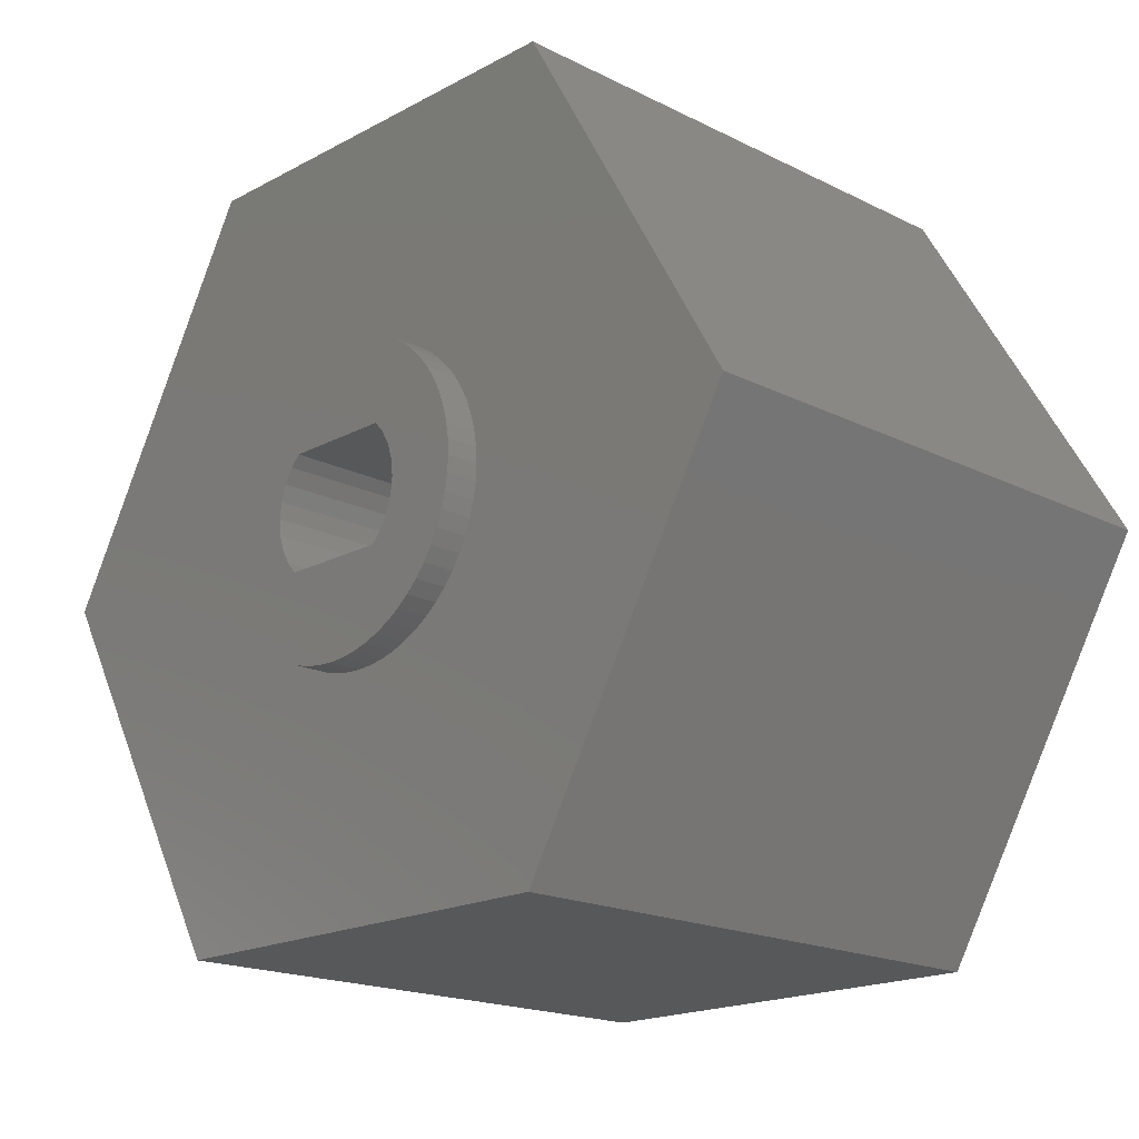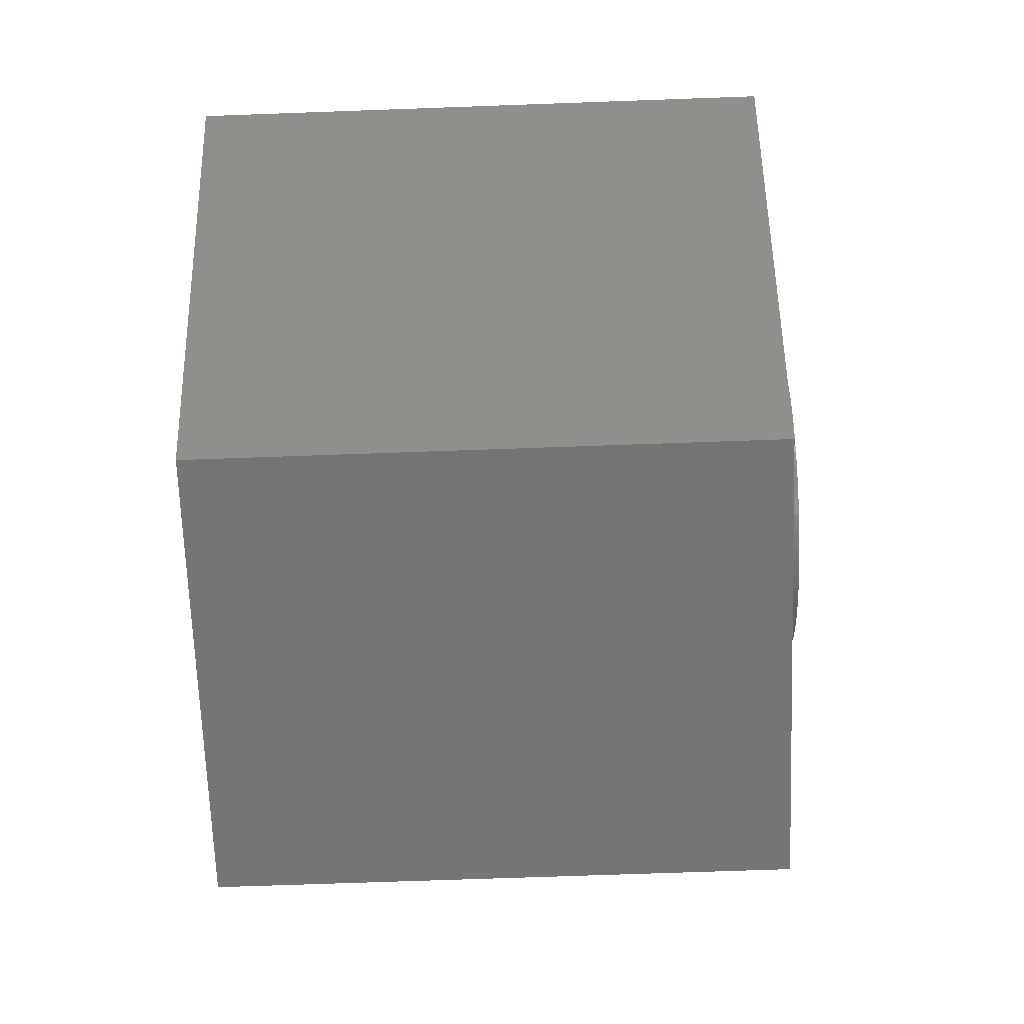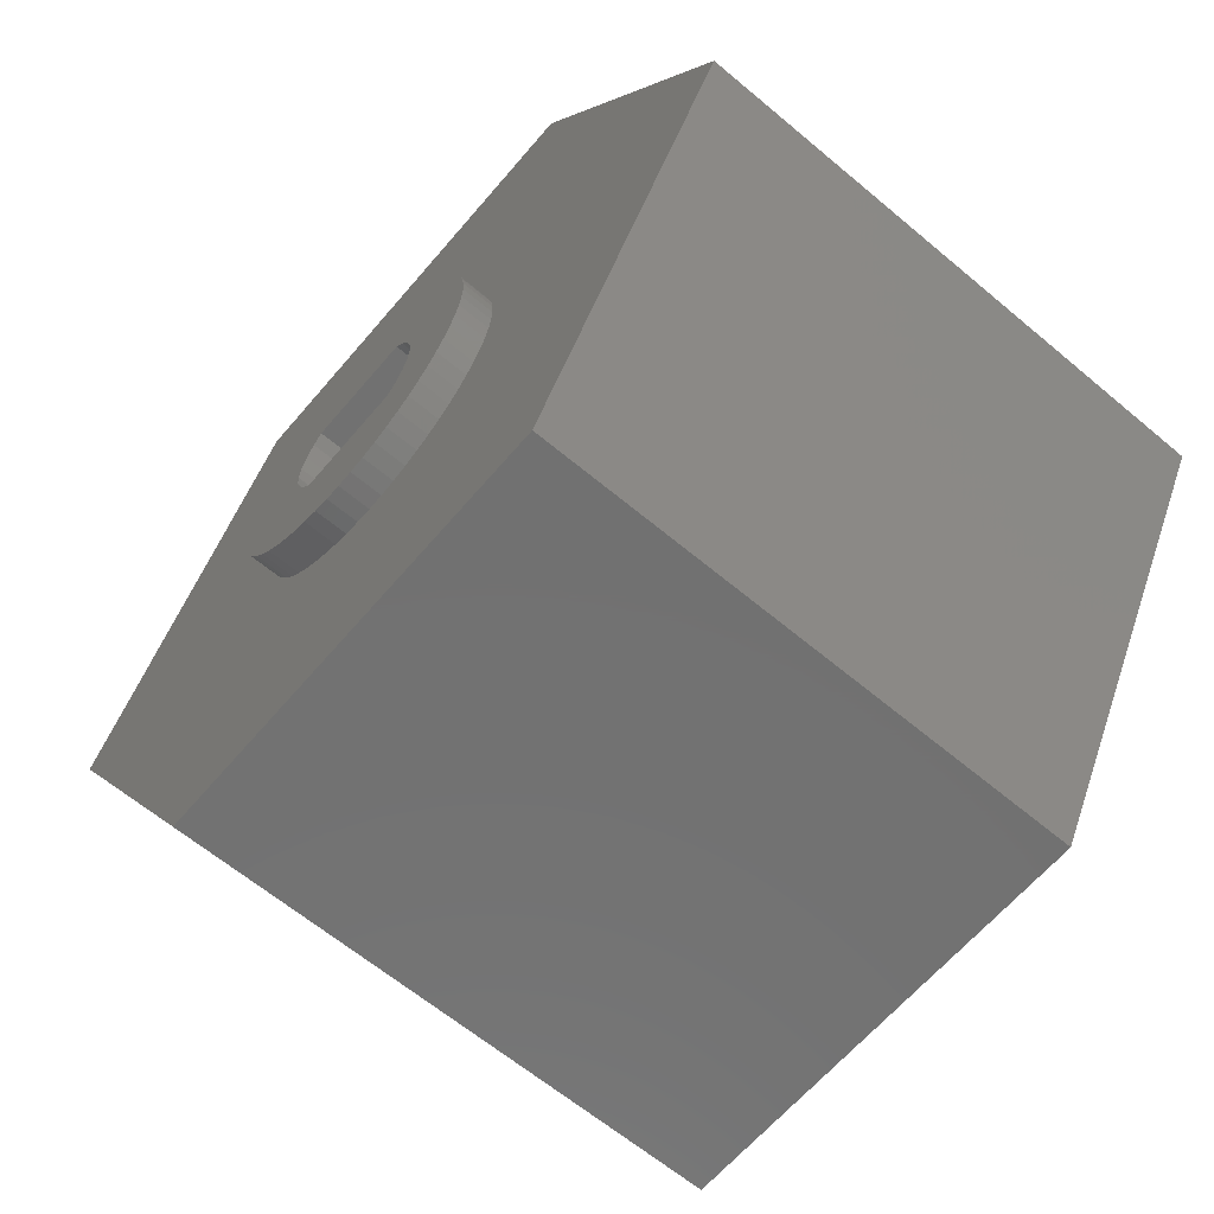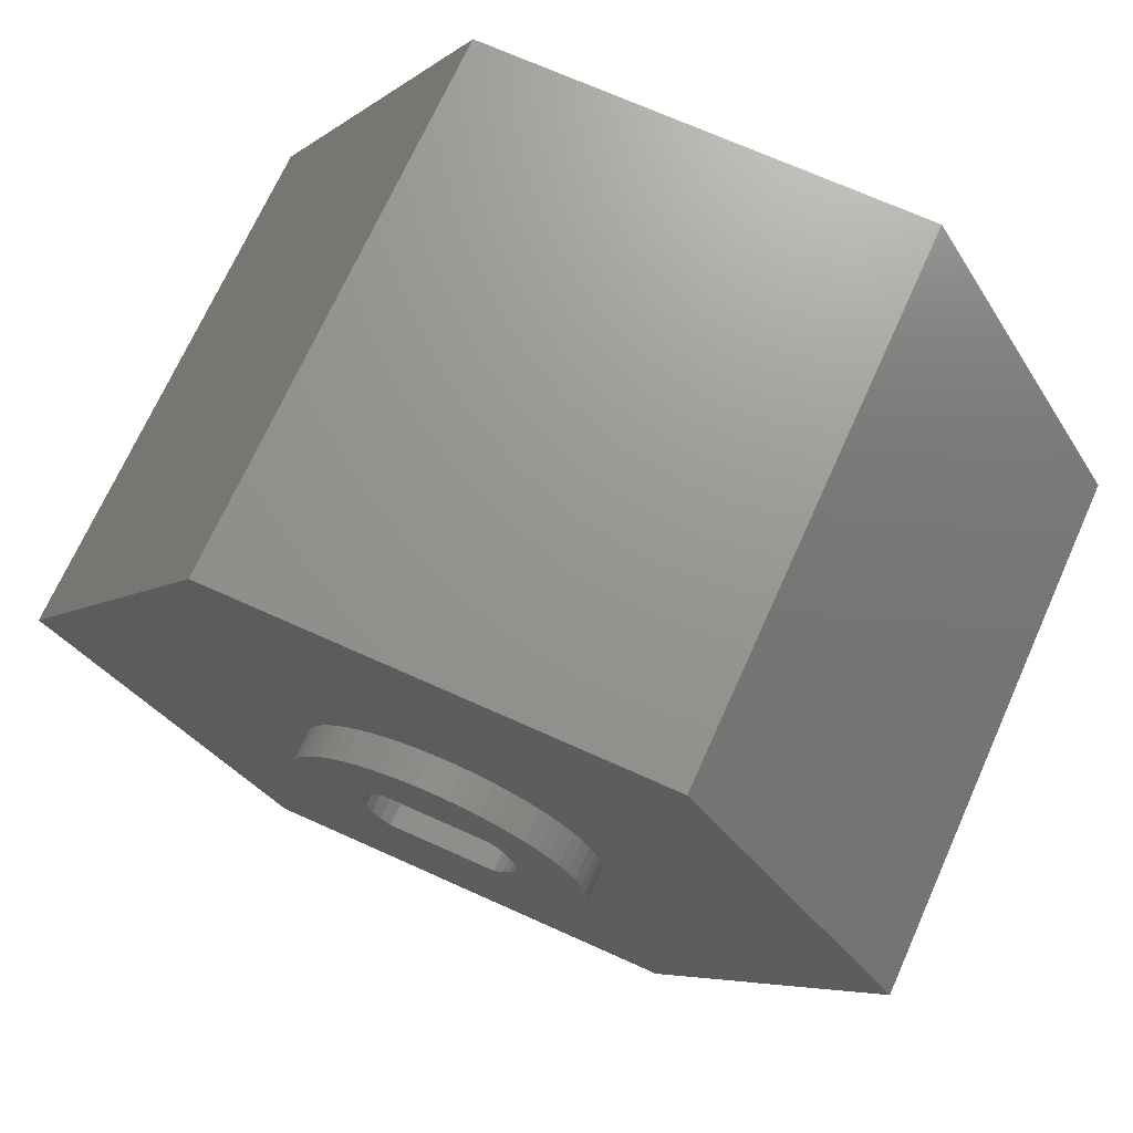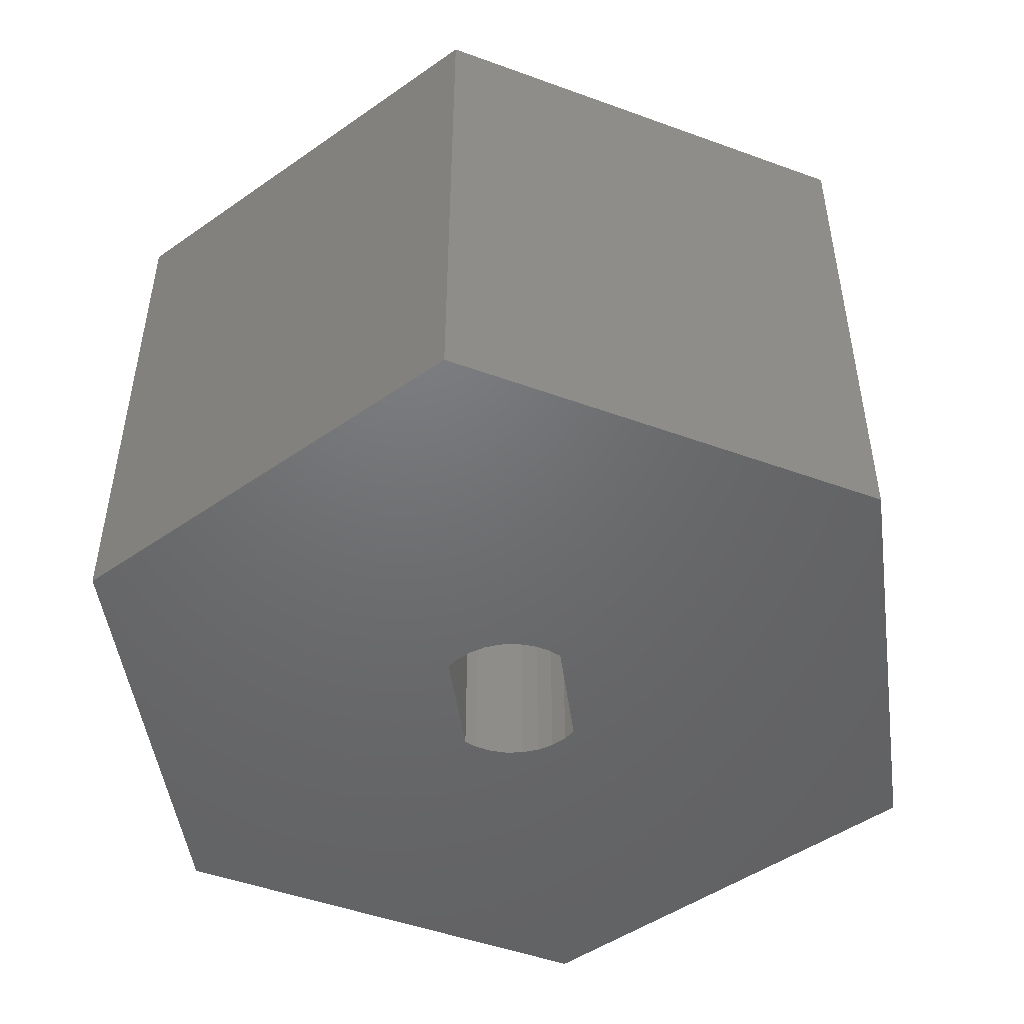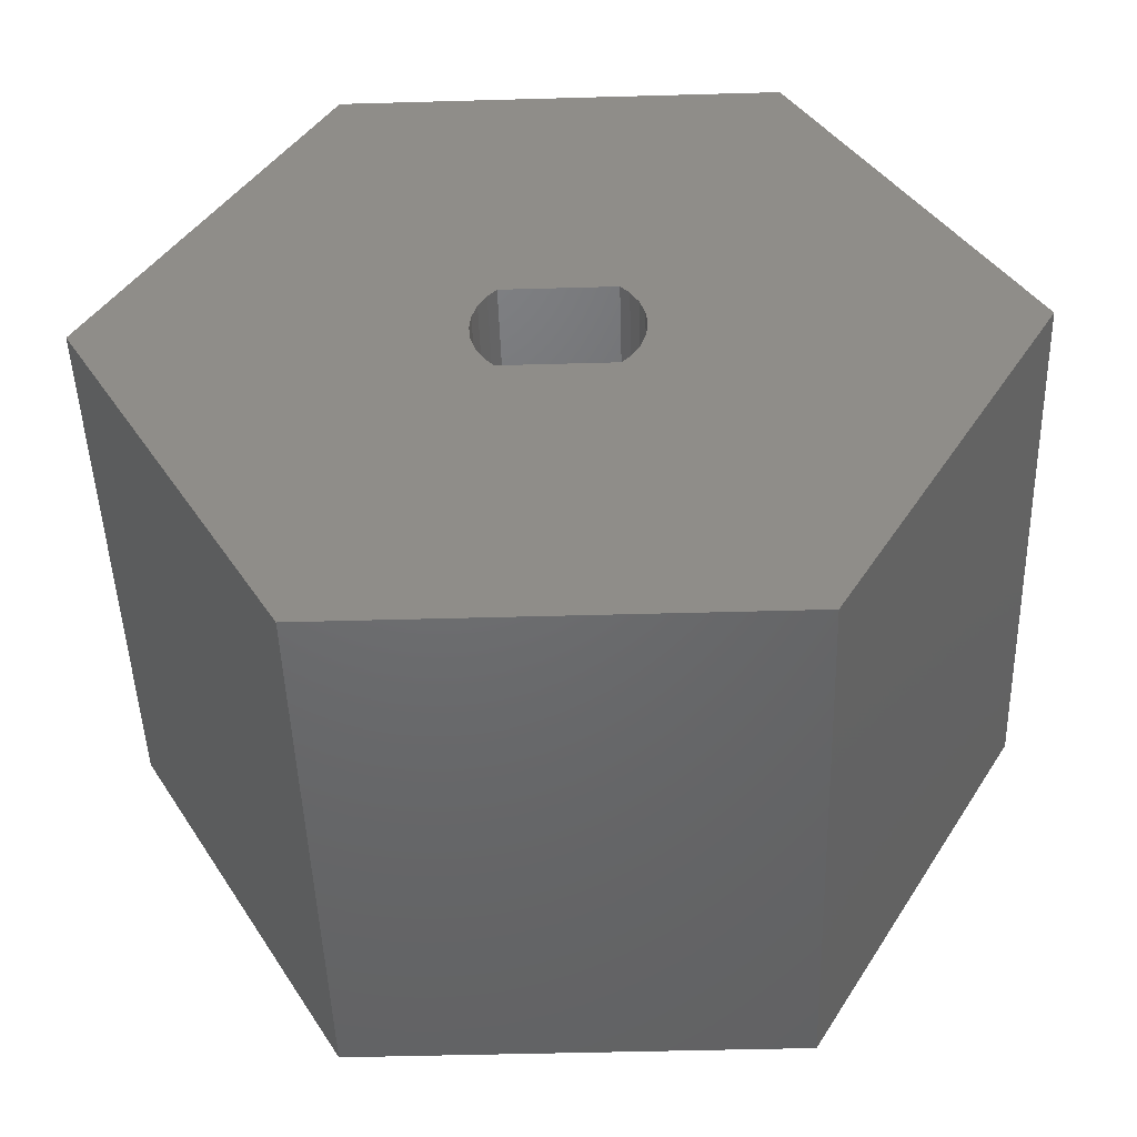
<metadata>
{"format":"stl","ext":"stl","renderer":"f3d","projection":"perspective","resolution":1024,"background":"white","views":[{"elev":-18.3,"azim":46.0,"up":"+Y"},{"elev":-67.3,"azim":-87.9,"up":"+Y"},{"elev":-63.4,"azim":49.7,"up":"+Y"},{"elev":70.6,"azim":24.2,"up":"+Y"},{"elev":-48.7,"azim":97.9,"up":"+Z"},{"elev":-48.3,"azim":-178.2,"up":"+Y"}]}
</metadata>
<code>
# stl→obj: 200 verts, 400 faces
v 3.696 58 -12.7
v 3.63 58.2 14.2
v 3.638 58.55 -12.7
v 3.651 58 14.2
v 2.583 60.62 -12.7
v 2.58 60.56 14.2
v 2.523 60.62 14.2
v 2.843 60.34 -12.7
v 3.376 59.5 -12.7
v 3.234 59.66 14.2
v 3.1 59.98 -12.7
v 3.336 59.49 14.2
v -2.58 60.56 14.2
v -2.583 60.62 -12.7
v -2.523 60.62 14.2
v -2.843 60.34 -12.7
v 3.571 58.76 14.2
v 3.615 58.77 -12.7
v -2.523 55.38 14.2
v -2.843 55.66 -12.7
v -2.58 55.44 14.2
v -2.583 55.38 -12.7
v 3.444 56.71 -12.7
v 3.336 56.51 14.2
v 3.508 57.05 14.2
v 3.376 56.5 -12.7
v 3.63 57.8 14.2
v 3.638 57.45 -12.7
v -3.63 57.8 14.2
v -3.696 58 -12.7
v -3.651 58 14.2
v -3.638 57.45 -12.7
v -3.508 58.95 14.2
v -3.615 58.77 -12.7
v -3.444 59.29 -12.7
v -3.571 58.76 14.2
v 2.954 60.15 14.2
v 2.99 60.17 -12.7
v 3.444 59.29 -12.7
v 3.508 58.95 14.2
v 2.843 55.66 -12.7
v 2.954 55.85 14.2
v 2.99 55.83 -12.7
v 2.58 55.44 14.2
v 2.583 55.38 -12.7
v 2.523 55.38 14.2
v 3.615 57.23 -12.7
v 3.571 57.24 14.2
v -2.954 55.85 14.2
v -3.1 56.02 -12.7
v -3.234 56.34 14.2
v -2.99 55.83 -12.7
v -3.571 57.24 14.2
v -3.615 57.23 -12.7
v -3.638 58.55 -12.7
v -3.63 58.2 14.2
v -2.99 60.17 -12.7
v -2.954 60.15 14.2
v -3.234 59.66 14.2
v -3.376 59.5 -12.7
v -3.1 59.98 -12.7
v -3.336 59.49 14.2
v 3.1 56.02 -12.7
v 3.234 56.34 14.2
v -3.508 57.05 14.2
v -3.444 56.71 -12.7
v -3.336 56.51 14.2
v -3.376 56.5 -12.7
v 20.4 58 12.7
v 10.2 75.67 -12.7
v 10.2 75.67 12.7
v 20.4 58 -12.7
v -20.4 58 -12.7
v -10.2 75.67 12.7
v -10.2 75.67 -12.7
v -20.4 58 12.7
v 6.105 61.52 12.7
v 7.011 57.26 12.7
v 7.05 58 12.7
v 7.011 58.74 12.7
v 6.896 59.47 12.7
v 6.705 60.18 12.7
v 6.44 60.87 12.7
v 5.704 62.14 12.7
v 5.239 62.72 12.7
v 4.717 63.24 12.7
v 4.144 63.7 12.7
v 3.525 64.11 12.7
v 2.867 64.44 12.7
v 2.179 64.7 12.7
v 1.466 64.9 12.7
v 0.7369 65.01 12.7
v 0 65.05 12.7
v -0.7369 65.01 12.7
v -1.466 64.9 12.7
v -2.179 64.7 12.7
v -2.867 64.44 12.7
v -3.525 64.11 12.7
v -4.144 63.7 12.7
v -6.896 59.47 12.7
v -7.011 58.74 12.7
v -6.705 60.18 12.7
v -6.44 60.87 12.7
v -6.105 61.52 12.7
v -5.704 62.14 12.7
v -5.239 62.72 12.7
v -4.717 63.24 12.7
v 6.896 56.53 12.7
v 6.705 55.82 12.7
v 6.44 55.13 12.7
v 6.105 54.48 12.7
v 10.2 40.33 12.7
v 5.704 53.86 12.7
v 5.239 53.28 12.7
v 4.717 52.76 12.7
v 4.144 52.3 12.7
v 3.525 51.89 12.7
v 2.867 51.56 12.7
v 2.179 51.3 12.7
v 1.466 51.1 12.7
v 0.7369 50.99 12.7
v 0 50.95 12.7
v -10.2 40.33 12.7
v -0.7369 50.99 12.7
v -1.466 51.1 12.7
v -2.179 51.3 12.7
v -2.867 51.56 12.7
v -3.525 51.89 12.7
v -4.144 52.3 12.7
v -4.717 52.76 12.7
v -7.05 58 12.7
v -7.011 57.26 12.7
v -5.239 53.28 12.7
v -5.704 53.86 12.7
v -6.105 54.48 12.7
v -6.44 55.13 12.7
v -6.705 55.82 12.7
v -6.896 56.53 12.7
v 10.2 40.33 -12.7
v -10.2 40.33 -12.7
v 6.105 61.52 14.2
v 5.704 62.14 14.2
v 2.179 64.7 14.2
v 2.867 64.44 14.2
v -3.525 64.11 14.2
v -2.867 64.44 14.2
v -6.44 60.87 14.2
v -6.705 60.18 14.2
v 7.011 57.26 14.2
v 7.05 58 14.2
v 3.525 64.11 14.2
v 4.144 63.7 14.2
v -7.011 58.74 14.2
v -7.05 58 14.2
v -5.239 62.72 14.2
v -5.704 62.14 14.2
v -4.144 63.7 14.2
v -2.179 64.7 14.2
v -1.466 64.9 14.2
v 7.011 58.74 14.2
v 6.896 59.47 14.2
v 5.239 62.72 14.2
v 4.717 63.24 14.2
v -0.7369 65.01 14.2
v 0 65.05 14.2
v 1.466 64.9 14.2
v 0.7369 65.01 14.2
v 6.705 60.18 14.2
v 6.44 60.87 14.2
v 6.896 56.53 14.2
v 6.705 55.82 14.2
v 6.44 55.13 14.2
v 6.105 54.48 14.2
v -4.717 63.24 14.2
v -6.105 61.52 14.2
v 5.704 53.86 14.2
v 5.239 53.28 14.2
v 4.717 52.76 14.2
v 4.144 52.3 14.2
v 3.525 51.89 14.2
v 2.867 51.56 14.2
v 2.179 51.3 14.2
v 1.466 51.1 14.2
v 0.7369 50.99 14.2
v 0 50.95 14.2
v -0.7369 50.99 14.2
v -1.466 51.1 14.2
v -2.179 51.3 14.2
v -5.239 53.28 14.2
v -2.867 51.56 14.2
v -6.105 54.48 14.2
v -6.705 55.82 14.2
v -3.525 51.89 14.2
v -7.011 57.26 14.2
v -4.144 52.3 14.2
v -4.717 52.76 14.2
v -5.704 53.86 14.2
v -6.896 59.47 14.2
v -6.44 55.13 14.2
v -6.896 56.53 14.2
f 1 2 3
f 2 1 4
f 5 6 7
f 6 5 8
f 9 10 11
f 10 9 12
f 13 14 15
f 14 13 16
f 3 17 18
f 17 3 2
f 19 20 21
f 20 19 22
f 23 24 25
f 24 23 26
f 1 27 4
f 27 1 28
f 29 30 31
f 30 29 32
f 33 34 35
f 34 33 36
f 11 37 38
f 37 11 10
f 38 6 8
f 6 38 37
f 39 12 9
f 12 39 40
f 18 40 39
f 40 18 17
f 41 42 43
f 42 41 44
f 45 44 41
f 44 45 46
f 47 25 48
f 25 47 23
f 28 48 27
f 48 28 47
f 49 50 51
f 50 49 52
f 53 32 29
f 32 53 54
f 49 20 52
f 20 49 21
f 36 55 34
f 55 36 56
f 30 56 31
f 56 30 55
f 13 57 16
f 57 13 58
f 59 60 61
f 60 59 62
f 62 35 60
f 35 62 33
f 63 42 64
f 42 63 43
f 26 64 24
f 64 26 63
f 65 54 53
f 54 65 66
f 58 61 57
f 61 58 59
f 67 66 65
f 66 67 68
f 51 68 67
f 68 51 50
f 14 7 15
f 7 14 5
f 45 19 46
f 19 45 22
f 69 70 71
f 70 69 72
f 73 74 75
f 74 73 76
f 70 74 71
f 74 70 75
f 77 69 71
f 78 69 79
f 69 80 79
f 69 81 80
f 69 82 81
f 69 83 82
f 69 77 83
f 71 84 77
f 71 85 84
f 71 86 85
f 71 87 86
f 71 88 87
f 71 89 88
f 71 90 89
f 71 91 90
f 71 92 91
f 71 93 92
f 74 93 71
f 93 74 94
f 94 74 95
f 95 74 96
f 96 74 97
f 97 74 98
f 98 74 99
f 100 76 101
f 102 76 100
f 103 76 102
f 104 76 103
f 76 104 74
f 105 74 104
f 106 74 105
f 107 74 106
f 99 74 107
f 108 69 78
f 109 69 108
f 110 69 109
f 111 69 110
f 69 111 112
f 113 112 111
f 114 112 113
f 115 112 114
f 116 112 115
f 117 112 116
f 118 112 117
f 119 112 118
f 120 112 119
f 121 112 120
f 122 112 121
f 123 122 124
f 123 124 125
f 123 125 126
f 123 126 127
f 123 127 128
f 123 128 129
f 123 129 130
f 101 76 131
f 131 76 132
f 122 123 112
f 133 123 130
f 134 123 133
f 135 123 134
f 76 135 136
f 76 136 137
f 76 137 138
f 132 76 138
f 135 76 123
f 112 72 69
f 72 112 139
f 63 72 139
f 3 72 1
f 72 28 1
f 72 47 28
f 72 23 47
f 72 26 23
f 72 63 26
f 139 43 63
f 139 41 43
f 139 45 41
f 139 22 45
f 140 22 139
f 22 140 20
f 73 66 68
f 54 73 32
f 66 73 54
f 50 73 68
f 73 50 140
f 52 140 50
f 20 140 52
f 18 72 3
f 39 72 18
f 9 72 39
f 11 72 9
f 72 11 70
f 38 70 11
f 8 70 38
f 5 70 8
f 14 70 5
f 75 14 16
f 75 16 57
f 73 35 34
f 32 73 30
f 30 73 55
f 55 73 34
f 14 75 70
f 61 75 57
f 73 61 60
f 35 73 60
f 61 73 75
f 140 112 123
f 112 140 139
f 140 76 73
f 76 140 123
f 141 84 142
f 84 141 77
f 89 143 144
f 143 89 90
f 97 145 146
f 145 97 98
f 102 147 103
f 147 102 148
f 149 79 150
f 79 149 78
f 87 151 152
f 151 87 88
f 131 153 101
f 153 131 154
f 105 155 106
f 155 105 156
f 98 157 145
f 157 98 99
f 95 158 159
f 158 95 96
f 160 81 161
f 81 160 80
f 142 85 162
f 85 142 84
f 86 152 163
f 152 86 87
f 93 164 165
f 164 93 94
f 90 166 143
f 166 90 91
f 91 167 166
f 167 91 92
f 88 144 151
f 144 88 89
f 4 150 160
f 17 160 161
f 150 4 149
f 17 161 168
f 27 149 4
f 12 168 169
f 48 149 27
f 12 169 141
f 149 48 170
f 37 141 142
f 170 48 171
f 37 142 162
f 25 171 48
f 7 162 163
f 24 171 25
f 7 163 152
f 171 24 172
f 172 24 173
f 160 2 4
f 160 17 2
f 7 152 151
f 168 40 17
f 168 12 40
f 141 10 12
f 141 37 10
f 7 151 144
f 162 6 37
f 162 7 6
f 143 7 144
f 166 7 143
f 167 7 166
f 165 7 167
f 15 165 164
f 15 164 159
f 15 159 158
f 165 15 7
f 146 15 158
f 145 15 146
f 157 15 145
f 174 15 157
f 155 15 174
f 15 155 13
f 13 155 58
f 156 58 155
f 175 58 156
f 58 175 59
f 59 175 62
f 64 173 24
f 42 173 64
f 173 42 176
f 176 42 177
f 44 177 42
f 46 177 44
f 177 46 178
f 178 46 179
f 179 46 180
f 180 46 181
f 46 182 181
f 46 183 182
f 46 184 183
f 46 185 184
f 19 185 46
f 185 19 186
f 186 19 187
f 187 19 188
f 189 19 21
f 19 190 188
f 189 21 49
f 191 49 51
f 191 51 67
f 192 67 65
f 19 193 190
f 192 65 53
f 194 53 29
f 194 29 31
f 147 62 175
f 19 195 193
f 148 62 147
f 19 196 195
f 62 148 33
f 19 189 196
f 33 148 36
f 49 197 189
f 198 36 148
f 49 191 197
f 153 36 198
f 67 199 191
f 36 153 56
f 67 192 199
f 56 153 31
f 53 200 192
f 154 31 153
f 53 194 200
f 31 154 194
f 100 148 102
f 148 100 198
f 101 198 100
f 198 101 153
f 103 175 104
f 175 103 147
f 104 156 105
f 156 104 175
f 96 146 158
f 146 96 97
f 94 159 164
f 159 94 95
f 99 174 157
f 174 99 107
f 106 174 107
f 174 106 155
f 150 80 160
f 80 150 79
f 171 108 170
f 108 171 109
f 132 154 131
f 154 132 194
f 118 180 181
f 180 118 117
f 169 77 141
f 77 169 83
f 168 83 169
f 83 168 82
f 161 82 168
f 82 161 81
f 162 86 163
f 86 162 85
f 92 165 167
f 165 92 93
f 170 78 149
f 78 170 108
f 178 114 177
f 114 178 115
f 176 111 173
f 111 176 113
f 173 110 172
f 110 173 111
f 124 185 186
f 185 124 122
f 119 181 182
f 181 119 118
f 116 178 179
f 178 116 115
f 117 179 180
f 179 117 116
f 172 109 171
f 109 172 110
f 122 184 185
f 184 122 121
f 137 200 138
f 200 137 192
f 138 194 132
f 194 138 200
f 136 192 137
f 192 136 199
f 135 199 136
f 199 135 191
f 120 182 183
f 182 120 119
f 121 183 184
f 183 121 120
f 177 113 176
f 113 177 114
f 130 195 196
f 195 130 129
f 128 190 193
f 190 128 127
f 129 193 195
f 193 129 128
f 133 197 134
f 197 133 189
f 134 191 135
f 191 134 197
f 130 189 133
f 189 130 196
f 127 188 190
f 188 127 126
f 125 186 187
f 186 125 124
f 126 187 188
f 187 126 125

</code>
